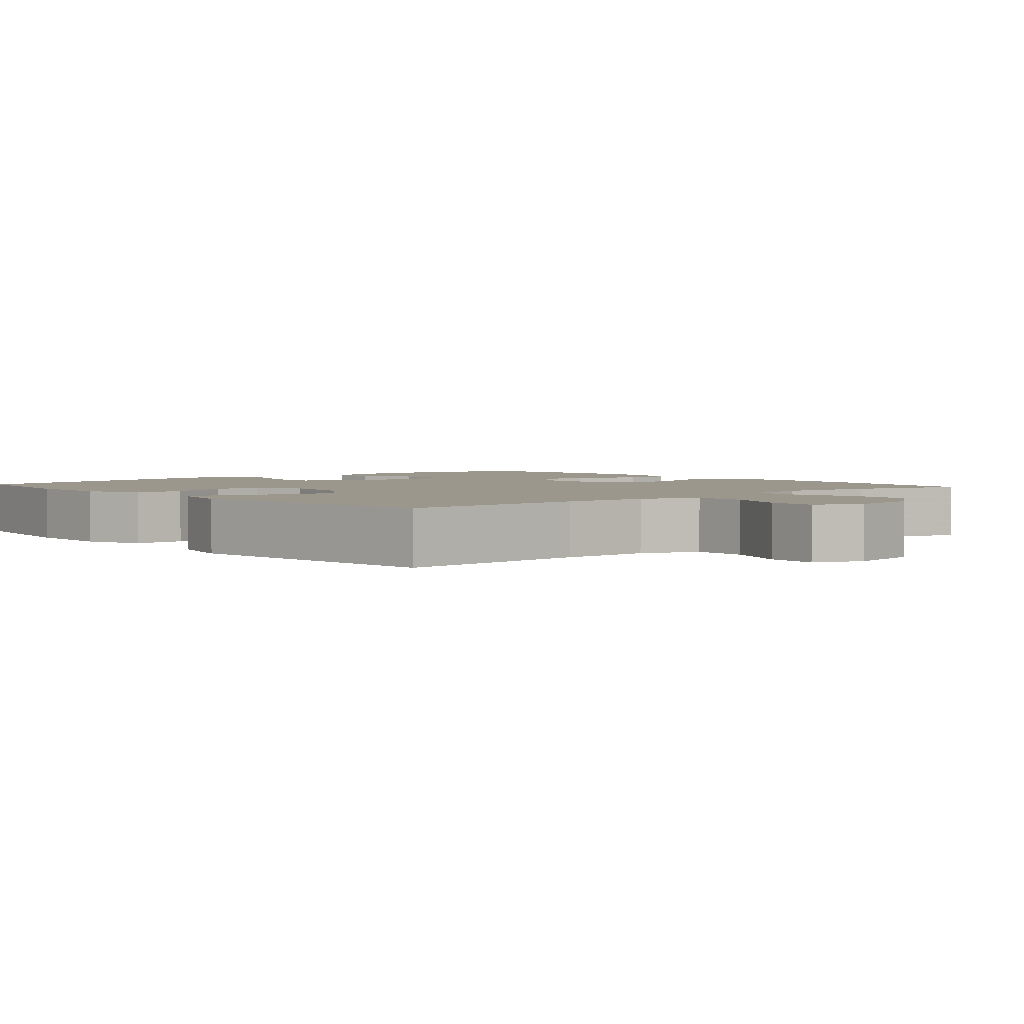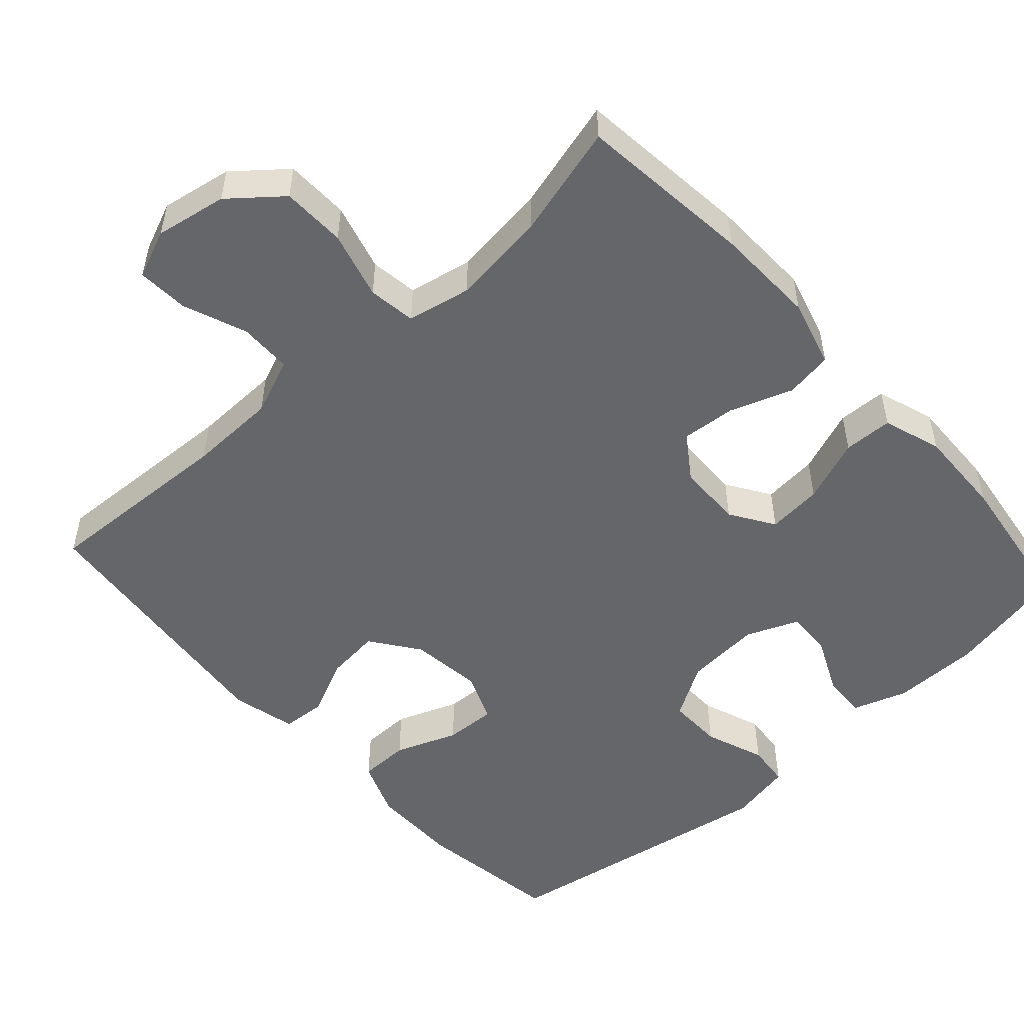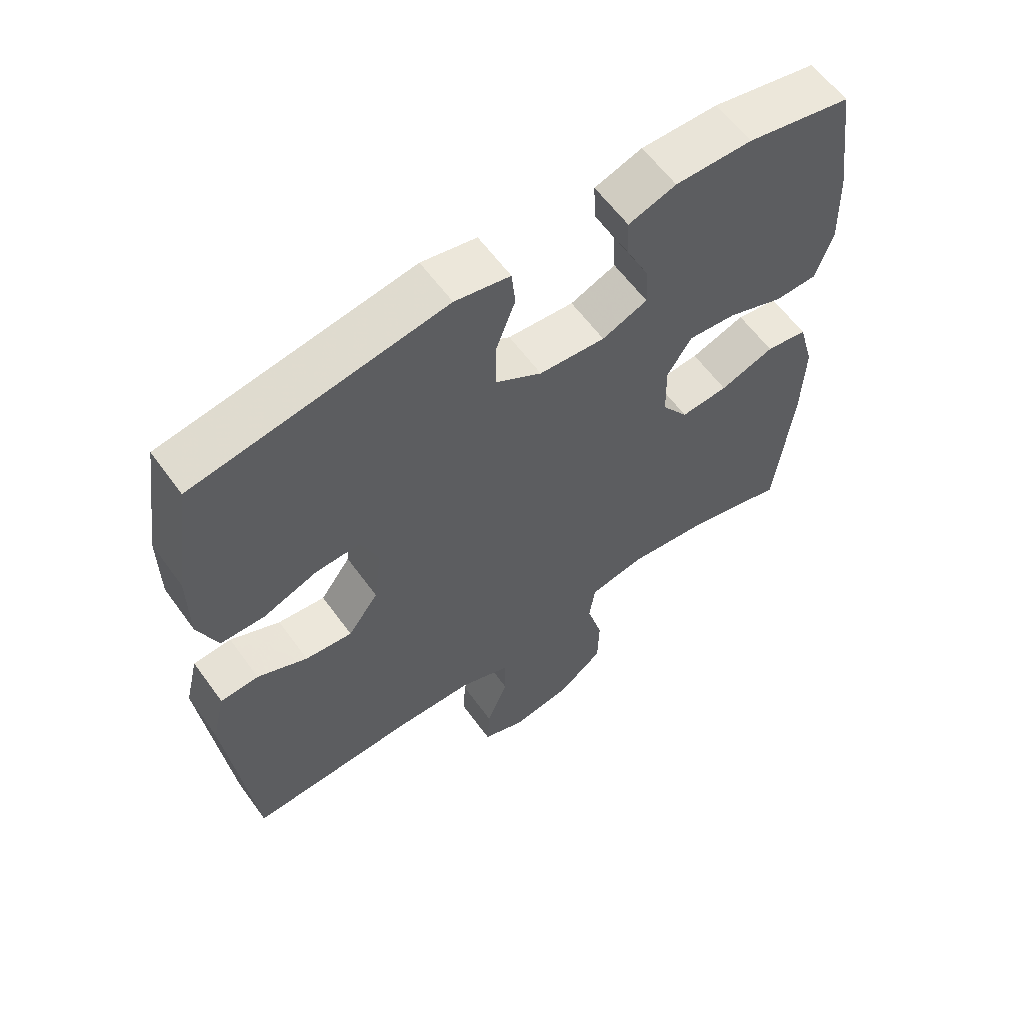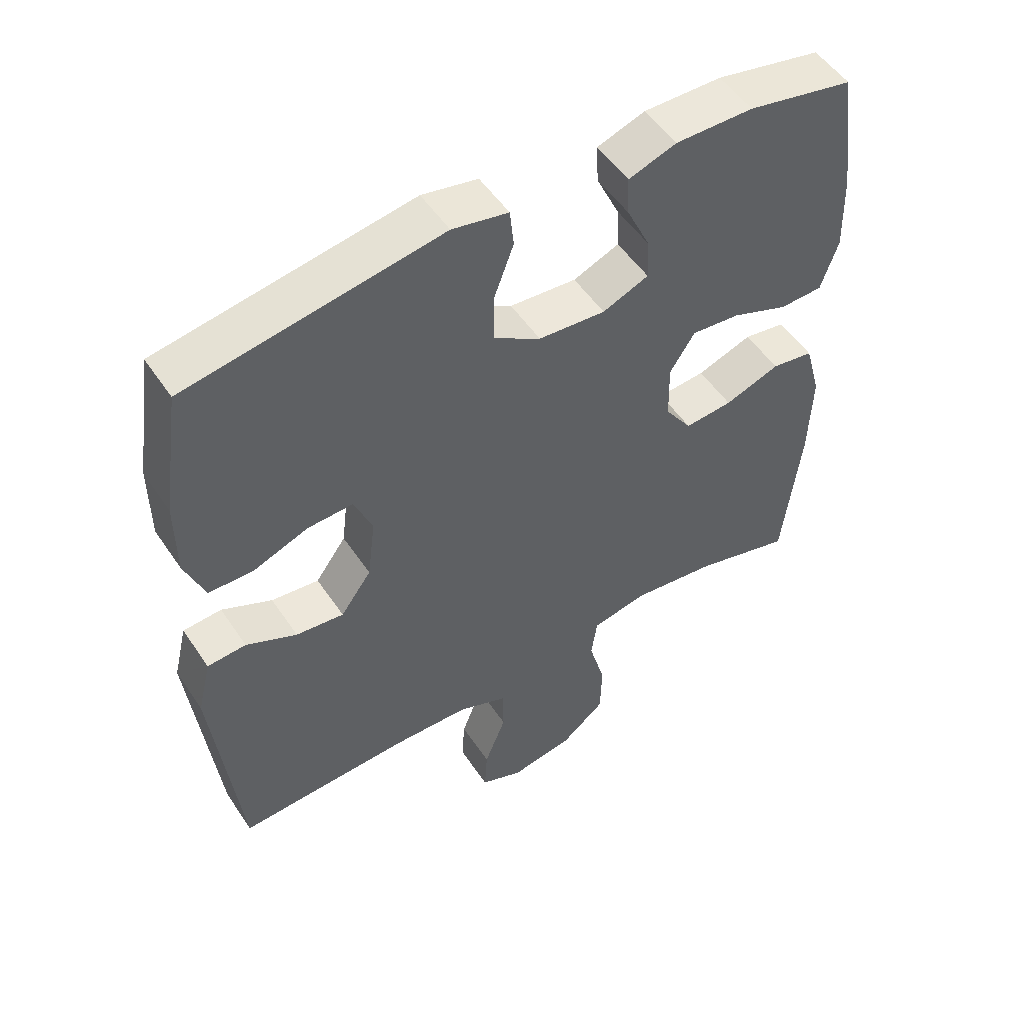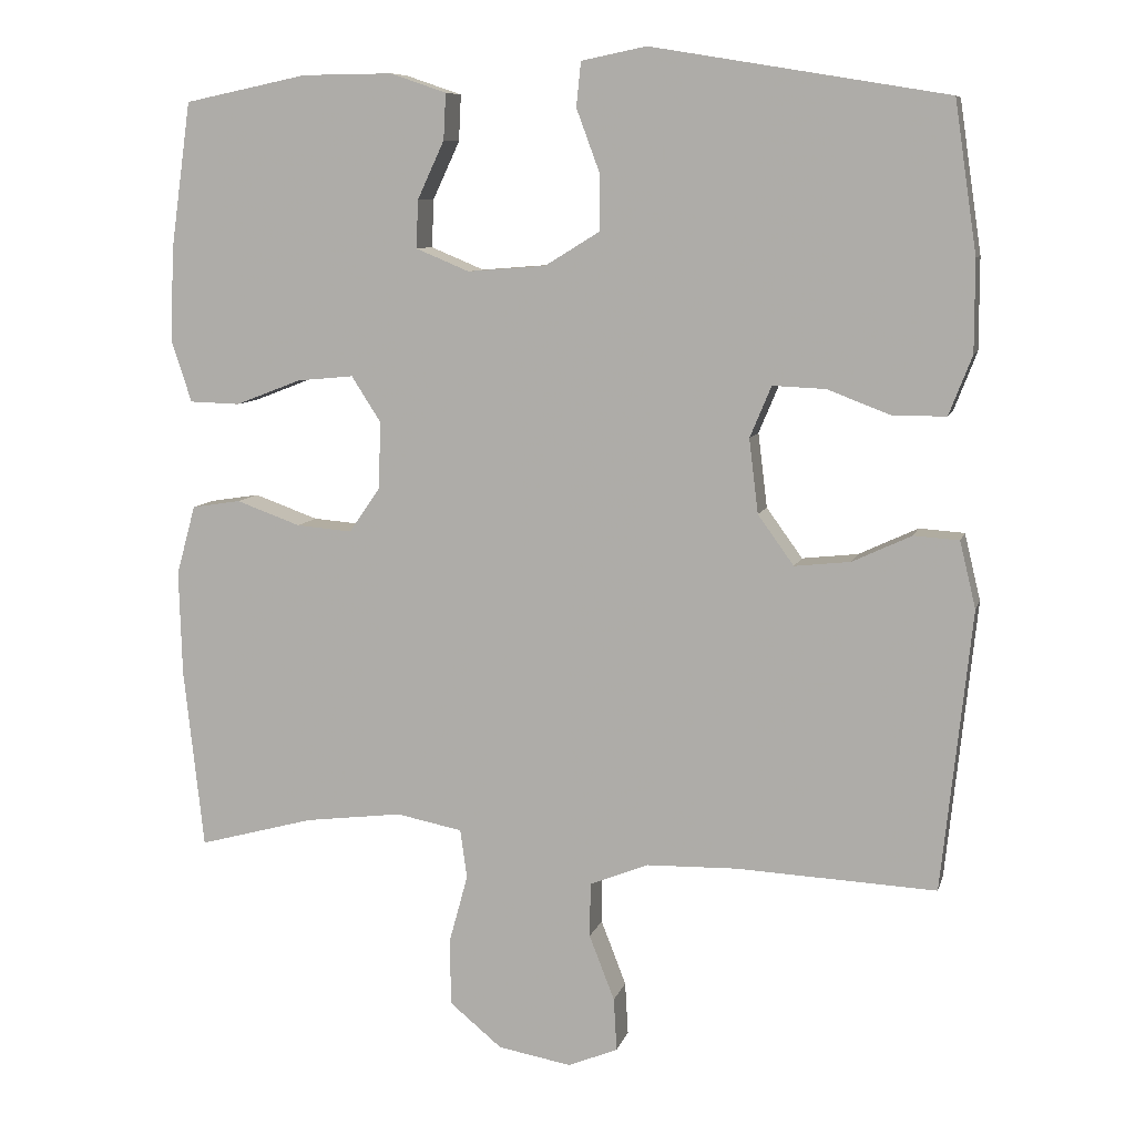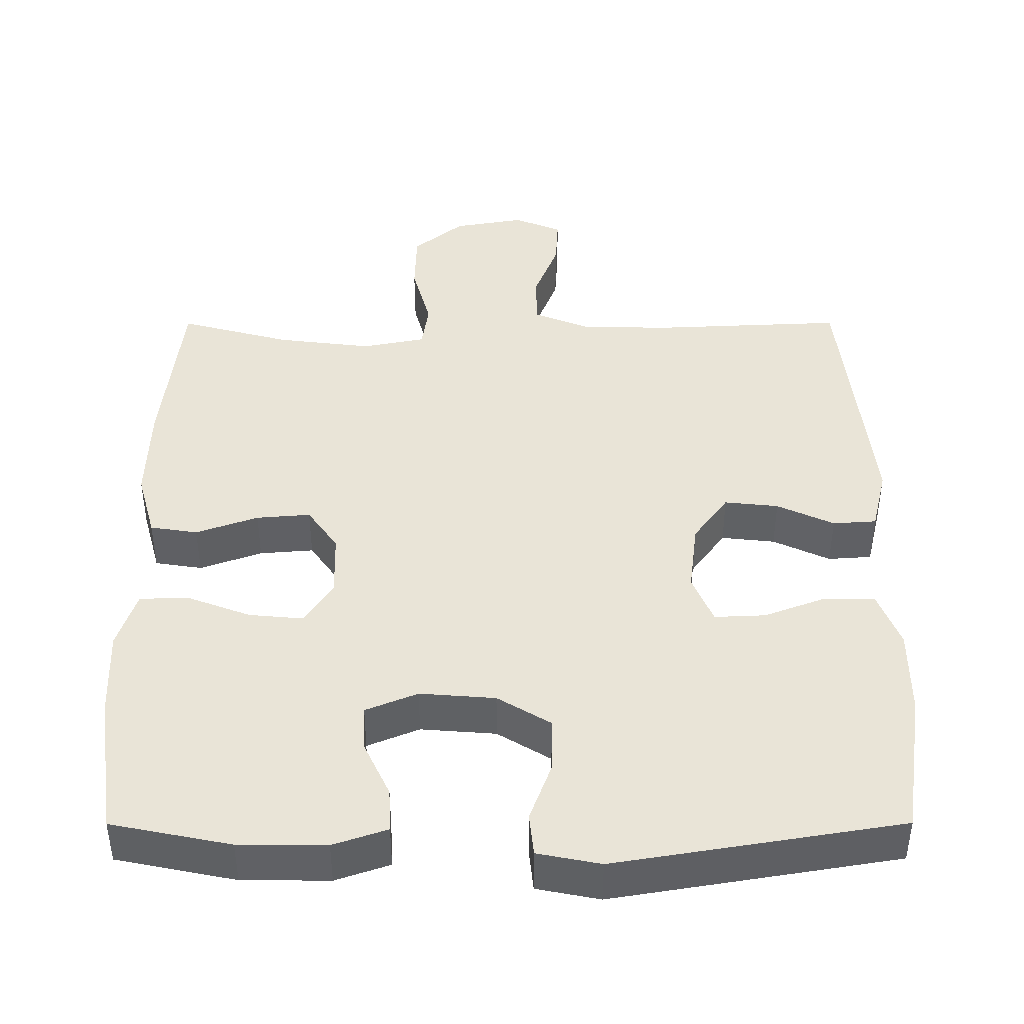
<metadata>
{"format":"obj","ext":"obj","renderer":"f3d","projection":"perspective","resolution":1024,"background":"white","views":[{"elev":2.8,"azim":139.1,"up":"+Y"},{"elev":-51.7,"azim":-137.9,"up":"+Y"},{"elev":60.5,"azim":144.2,"up":"+Z"},{"elev":52.2,"azim":147.0,"up":"+Z"},{"elev":8.6,"azim":13.8,"up":"+Z"},{"elev":42.9,"azim":-0.1,"up":"+Y"}]}
</metadata>
<code>
v -0.5 0.07 0.5
v -0.339 0.07 0.533
v -0.221 0.07 0.534
v -0.148 0.07 0.509
v -0.151 0.07 0.449
v -0.186 0.07 0.374
v -0.189 0.07 0.311
v -0.119 0.07 0.282
v -0.017 0.07 0.29
v 0.055 0.07 0.334
v 0.054 0.07 0.408
v 0.024 0.07 0.489
v 0.03 0.07 0.547
v 0.115 0.07 0.564
v 0.5 0.07 0.5
v 0.529 0.07 0.304
v 0.529 0.07 0.185
v 0.499 0.07 0.108
v 0.431 0.07 0.107
v 0.347 0.07 0.139
v 0.278 0.07 0.142
v 0.25 0.07 0.075
v 0.262 0.07 -0.022
v 0.309 0.07 -0.087
v 0.382 0.07 -0.079
v 0.459 0.07 -0.043
v 0.518 0.07 -0.047
v 0.539 0.07 -0.134
v 0.5 0.07 -0.5
v 0.239 0.07 -0.488
v 0.12 0.07 -0.491
v 0.044 0.07 -0.522
v 0.043 0.07 -0.593
v 0.076 0.07 -0.678
v 0.08 0.07 -0.747
v 0.015 0.07 -0.774
v -0.081 0.07 -0.757
v -0.149 0.07 -0.701
v -0.151 0.07 -0.615
v -0.126 0.07 -0.524
v -0.135 0.07 -0.46
v -0.221 0.07 -0.443
v -0.349 0.07 -0.459
v -0.5 0.07 -0.5
v -0.526 0.07 -0.264
v -0.53 0.07 -0.127
v -0.505 0.07 -0.036
v -0.441 0.07 -0.026
v -0.357 0.07 -0.056
v -0.284 0.07 -0.062
v -0.243 0.07 -0.003
v -0.241 0.07 0.085
v -0.279 0.07 0.144
v -0.353 0.07 0.137
v -0.439 0.07 0.104
v -0.505 0.07 0.106
v -0.531 0.07 0.185
v -0.527 0.07 0.306
v -0.5 0 0.5
v -0.339 0 0.533
v -0.221 0 0.534
v -0.148 0 0.509
v -0.151 0 0.449
v -0.186 0 0.374
v -0.189 0 0.311
v -0.119 0 0.282
v -0.017 0 0.29
v 0.055 0 0.334
v 0.054 0 0.408
v 0.024 0 0.489
v 0.03 0 0.547
v 0.115 0 0.564
v 0.5 0 0.5
v 0.529 0 0.304
v 0.529 0 0.185
v 0.499 0 0.108
v 0.431 0 0.107
v 0.347 0 0.139
v 0.278 0 0.142
v 0.25 0 0.075
v 0.262 0 -0.022
v 0.309 0 -0.087
v 0.382 0 -0.079
v 0.459 0 -0.043
v 0.518 0 -0.047
v 0.539 0 -0.134
v 0.5 0 -0.5
v 0.239 0 -0.488
v 0.12 0 -0.491
v 0.044 0 -0.522
v 0.043 0 -0.593
v 0.076 0 -0.678
v 0.08 0 -0.747
v 0.015 0 -0.774
v -0.081 0 -0.757
v -0.149 0 -0.701
v -0.151 0 -0.615
v -0.126 0 -0.524
v -0.135 0 -0.46
v -0.221 0 -0.443
v -0.349 0 -0.459
v -0.5 0 -0.5
v -0.526 0 -0.264
v -0.53 0 -0.127
v -0.505 0 -0.036
v -0.441 0 -0.026
v -0.357 0 -0.056
v -0.284 0 -0.062
v -0.243 0 -0.003
v -0.241 0 0.085
v -0.279 0 0.144
v -0.353 0 0.137
v -0.439 0 0.104
v -0.505 0 0.106
v -0.531 0 0.185
v -0.527 0 0.306
f 4 5 6
f 3 4 6
f 2 3 6
f 1 2 6
f 58 1 6
f 57 58 6
f 56 57 6
f 55 56 6
f 54 55 6
f 53 54 6 7
f 52 53 7 8
f 51 52 8 9
f 50 51 9 10
f 47 48 49
f 46 47 49
f 45 46 49
f 44 45 49
f 43 44 49
f 42 43 49 50
f 41 42 50 10
f 38 39 40
f 37 38 40
f 36 37 40
f 35 36 40
f 34 35 40
f 33 34 40
f 40 41 10
f 33 40 10
f 32 33 10
f 28 29 30
f 27 28 30
f 26 27 30
f 25 26 30
f 24 25 30 31
f 23 24 31 32
f 18 19 20
f 17 18 20
f 16 17 20
f 15 16 20
f 14 15 20
f 13 14 20
f 12 13 20
f 11 12 20
f 10 11 20 21
f 22 23 32 10
f 10 21 22
f 64 63 62
f 64 62 61
f 64 61 60
f 64 60 59
f 64 59 116
f 64 116 115
f 64 115 114
f 64 114 113
f 64 113 112
f 65 64 112 111
f 66 65 111 110
f 67 66 110 109
f 68 67 109 108
f 107 106 105
f 107 105 104
f 107 104 103
f 107 103 102
f 107 102 101
f 108 107 101 100
f 68 108 100 99
f 98 97 96
f 98 96 95
f 98 95 94
f 98 94 93
f 98 93 92
f 98 92 91
f 68 99 98
f 68 98 91
f 68 91 90
f 88 87 86
f 88 86 85
f 88 85 84
f 88 84 83
f 89 88 83 82
f 90 89 82 81
f 78 77 76
f 78 76 75
f 78 75 74
f 78 74 73
f 78 73 72
f 78 72 71
f 78 71 70
f 78 70 69
f 79 78 69 68
f 68 90 81 80
f 80 79 68
f 1 59 60 2
f 2 60 61 3
f 3 61 62 4
f 4 62 63 5
f 5 63 64 6
f 6 64 65 7
f 7 65 66 8
f 8 66 67 9
f 9 67 68 10
f 10 68 69 11
f 11 69 70 12
f 12 70 71 13
f 13 71 72 14
f 14 72 73 15
f 15 73 74 16
f 16 74 75 17
f 17 75 76 18
f 18 76 77 19
f 19 77 78 20
f 20 78 79 21
f 21 79 80 22
f 22 80 81 23
f 23 81 82 24
f 24 82 83 25
f 25 83 84 26
f 26 84 85 27
f 27 85 86 28
f 28 86 87 29
f 29 87 88 30
f 30 88 89 31
f 31 89 90 32
f 32 90 91 33
f 33 91 92 34
f 34 92 93 35
f 35 93 94 36
f 36 94 95 37
f 37 95 96 38
f 38 96 97 39
f 39 97 98 40
f 40 98 99 41
f 41 99 100 42
f 42 100 101 43
f 43 101 102 44
f 44 102 103 45
f 45 103 104 46
f 46 104 105 47
f 47 105 106 48
f 48 106 107 49
f 49 107 108 50
f 50 108 109 51
f 51 109 110 52
f 52 110 111 53
f 53 111 112 54
f 54 112 113 55
f 55 113 114 56
f 56 114 115 57
f 57 115 116 58
f 58 116 59 1

</code>
